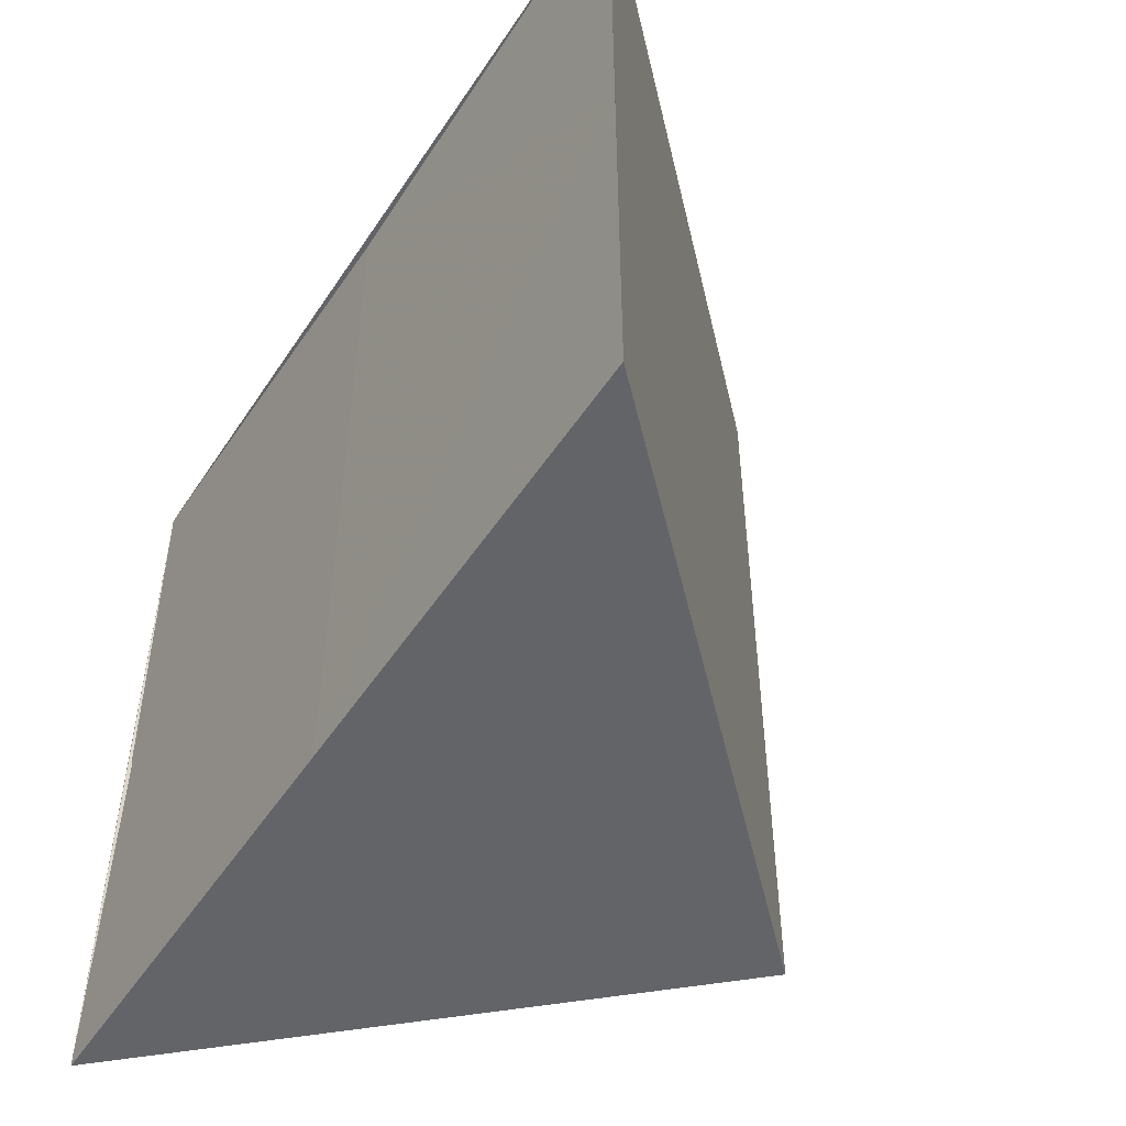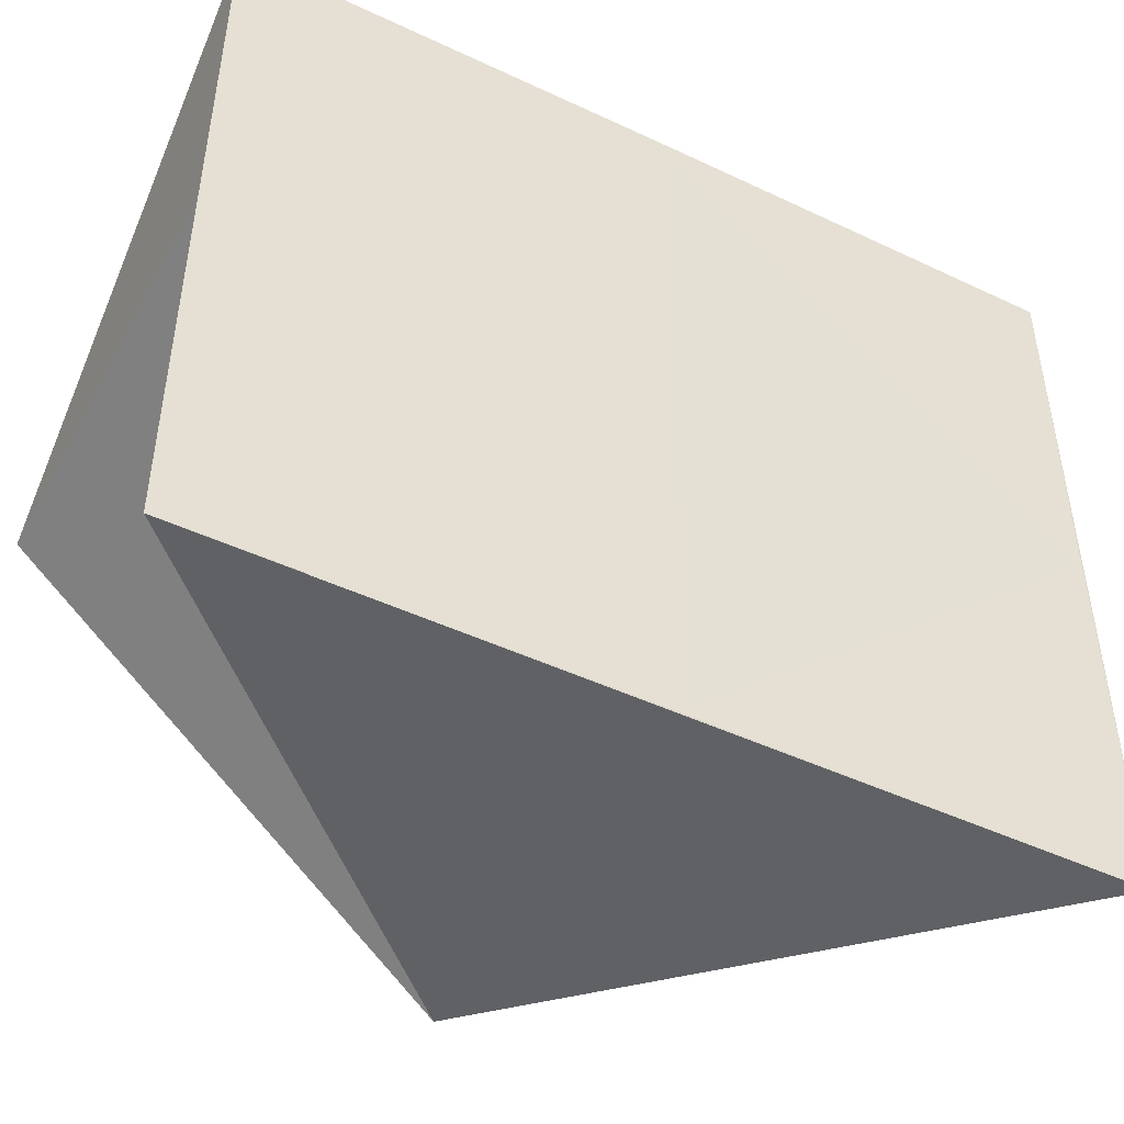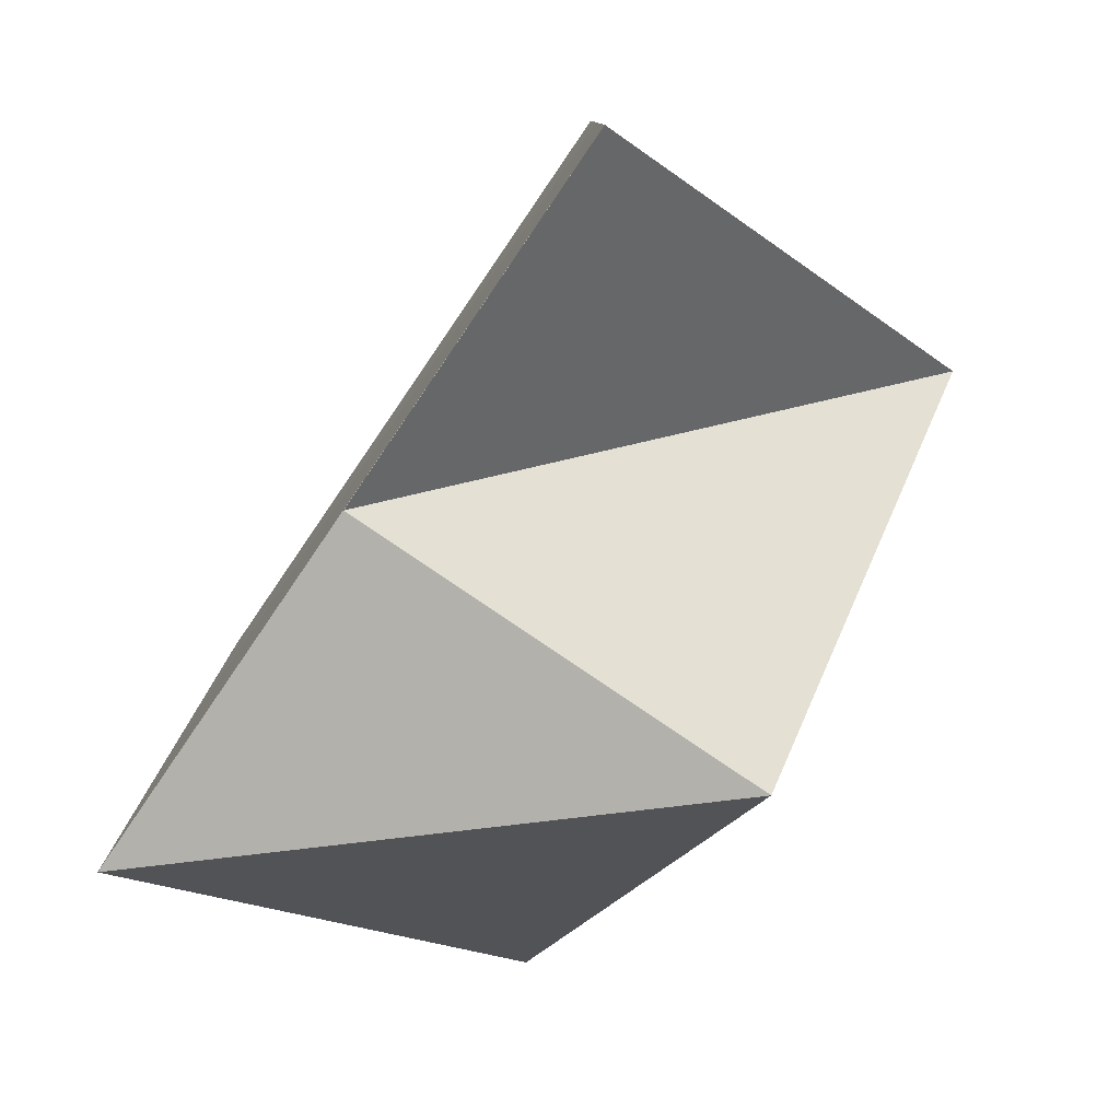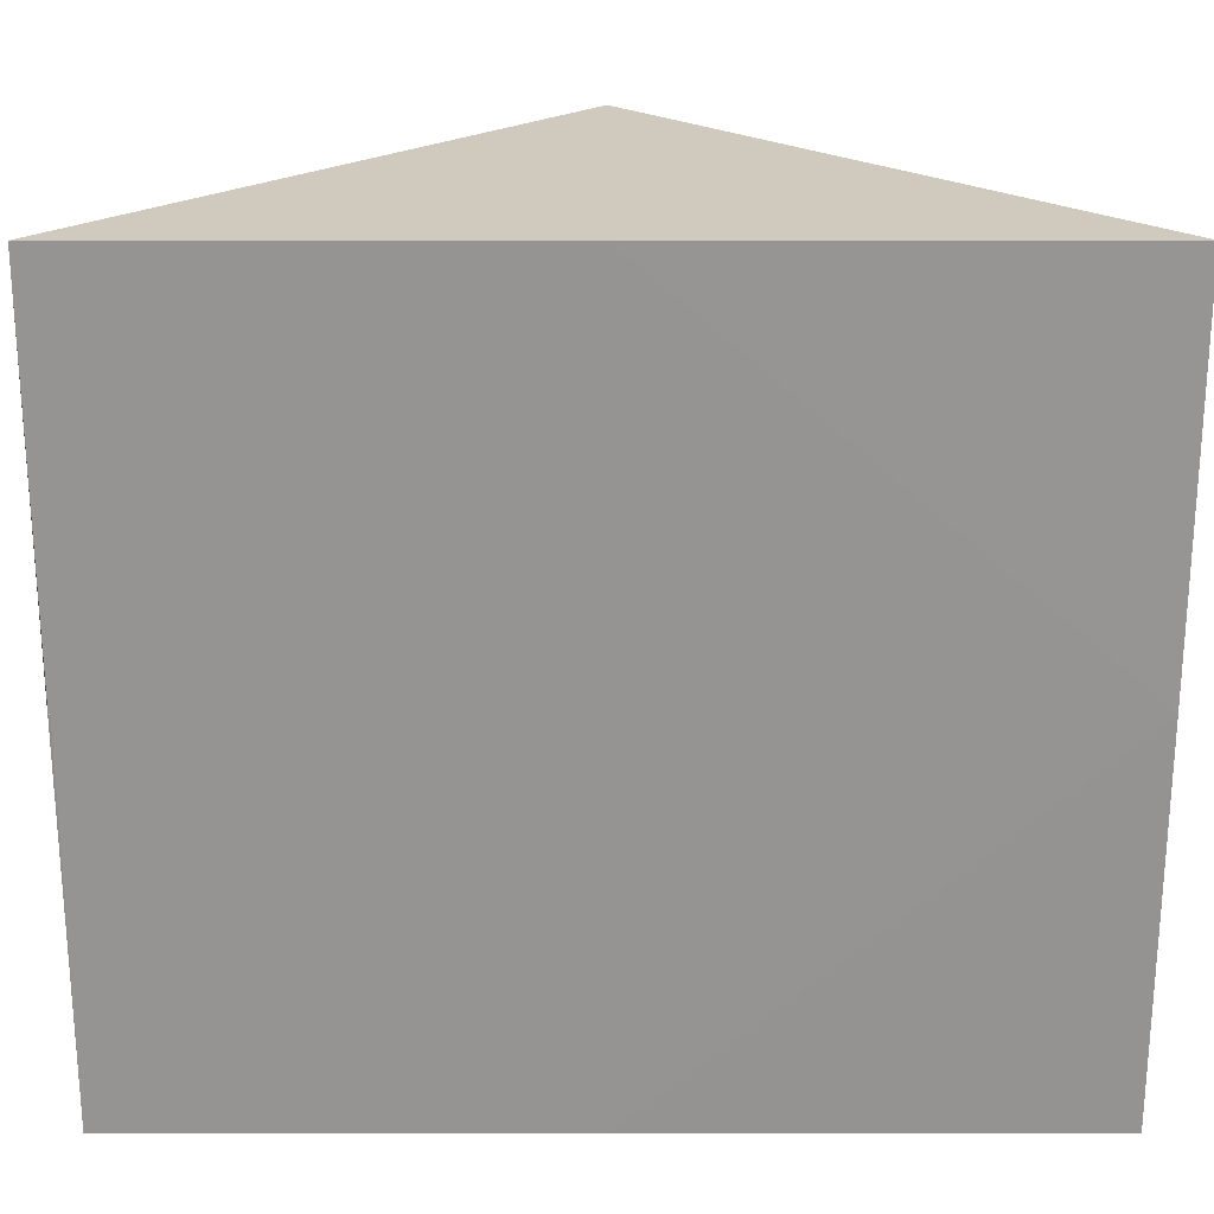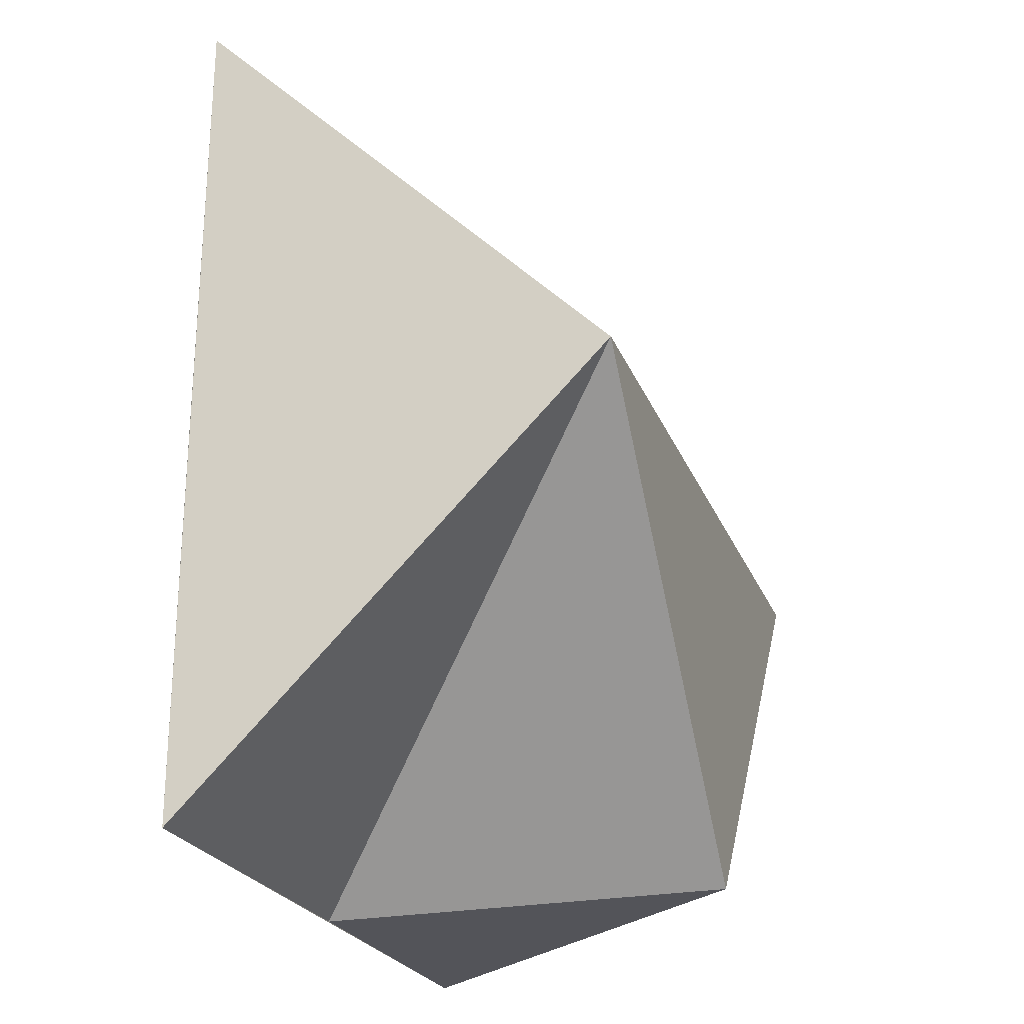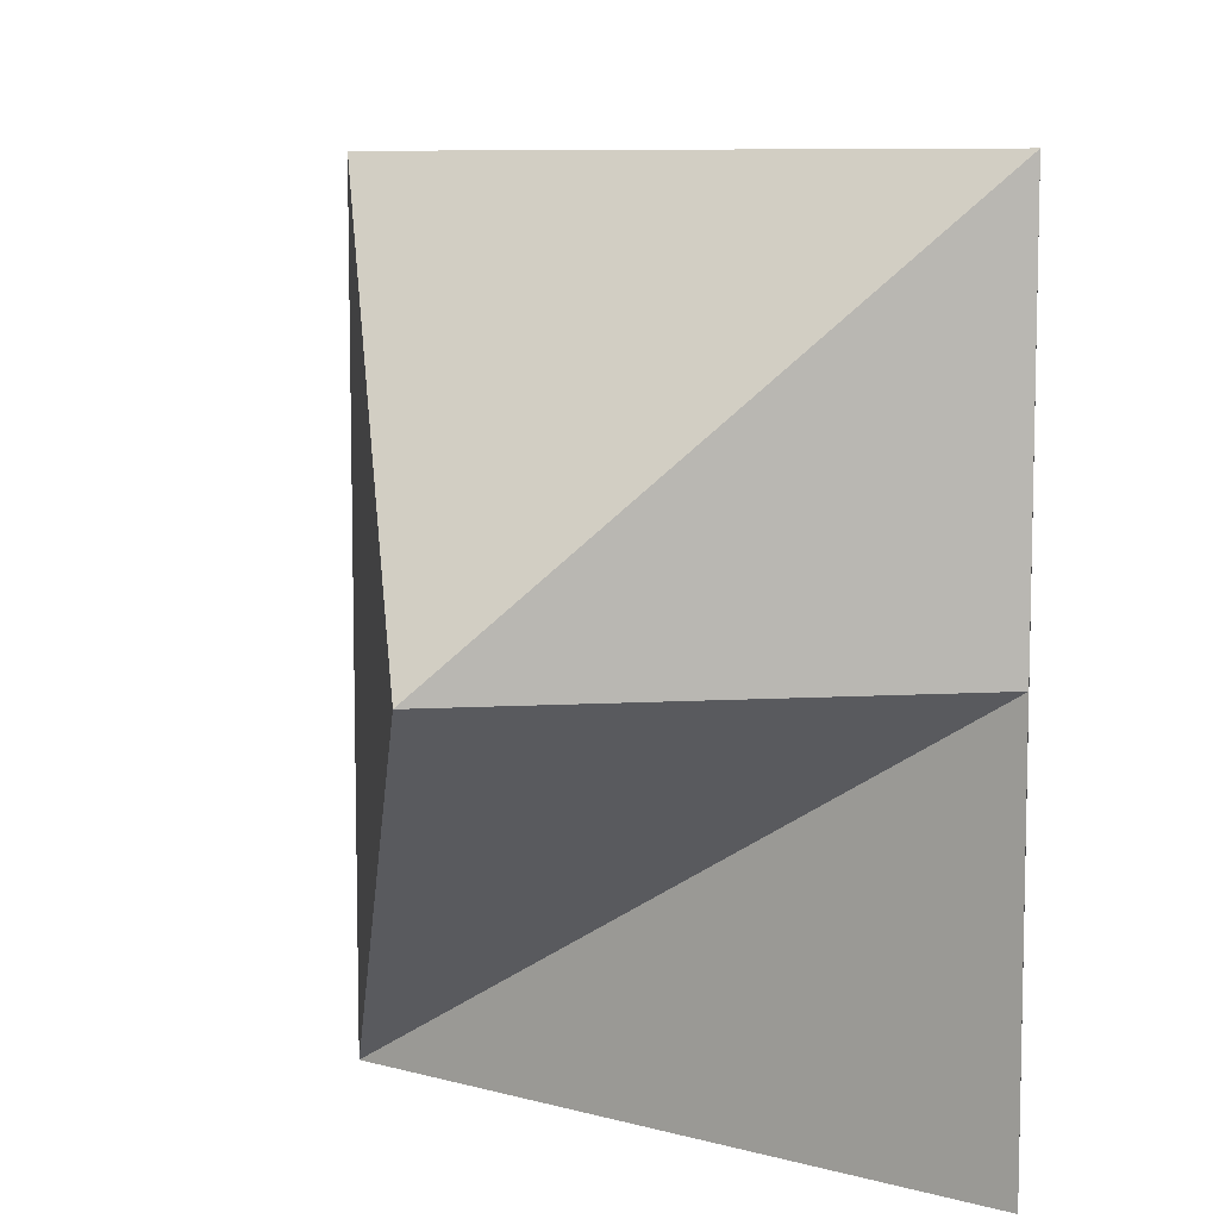
<metadata>
{"format":"obj","ext":"obj","renderer":"f3d","projection":"perspective","resolution":1024,"background":"white","views":[{"elev":-51.4,"azim":147.7,"up":"+Z"},{"elev":-46.6,"azim":61.7,"up":"+Z"},{"elev":-79.0,"azim":145.5,"up":"+Y"},{"elev":22.9,"azim":90.1,"up":"+Z"},{"elev":-24.1,"azim":-161.7,"up":"+Y"},{"elev":8.8,"azim":-9.4,"up":"+Z"}]}
</metadata>
<code>
o 5234
v 2175 1862 10.69
v 2175 1862 10.7
v 2175 1862 10.7
v 2175 1862 10.68
v 2175 1862 10.68
v 2175 1862 10.7
v 2175 1862 10.68
v 2175 1862 10.68
v 2175 1862 10.68
v 2175 1862 10.68
v 2175 1862 10.68
v 2175 1862 10.69
v 2175 1862 10.69
v 2175 1862 10.68
v 2175 1862 10.69
v 2175 1862 10.7
v 2175 1862 10.69
v 2175 1862 10.7
v 2175 1862 10.7
v 2175 1862 10.68
f 1 2 3
f 3 4 1
f 1 4 5
f 6 4 3
f 6 7 4
f 8 2 9
f 9 10 11
f 8 12 13
f 12 14 10
f 6 15 12
f 15 6 16
f 16 14 17
f 6 18 19
f 20 19 18

</code>
